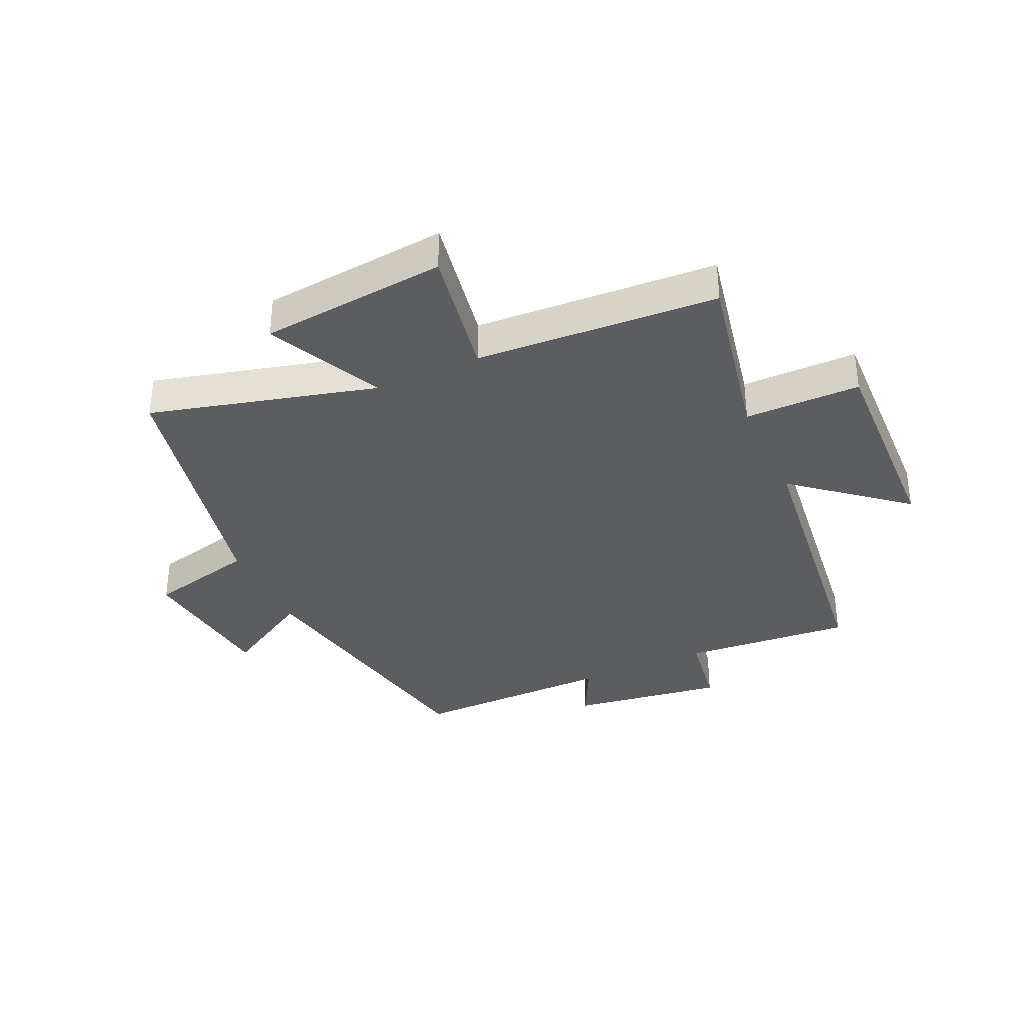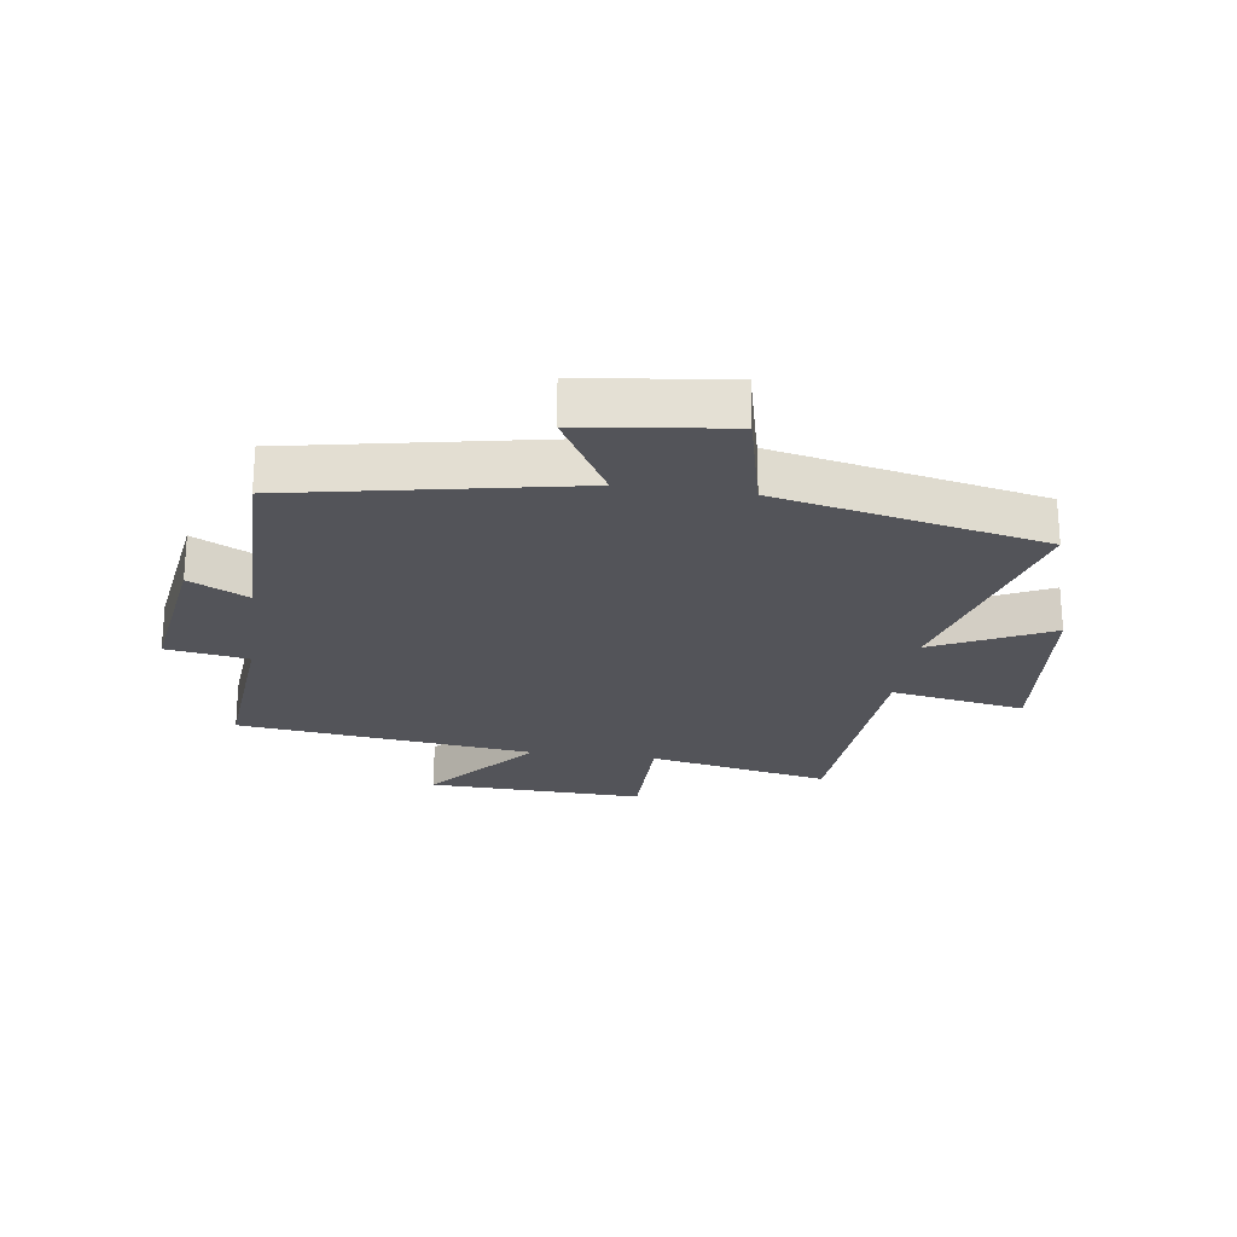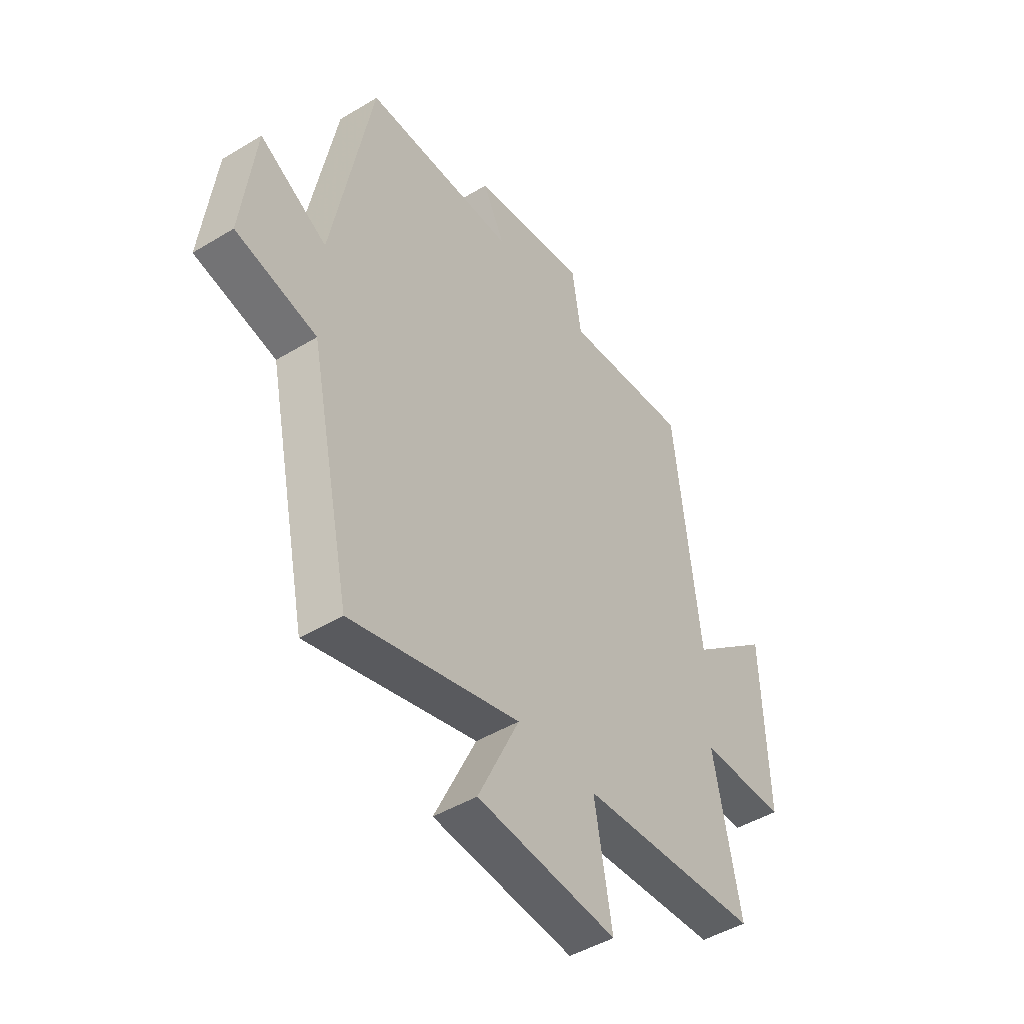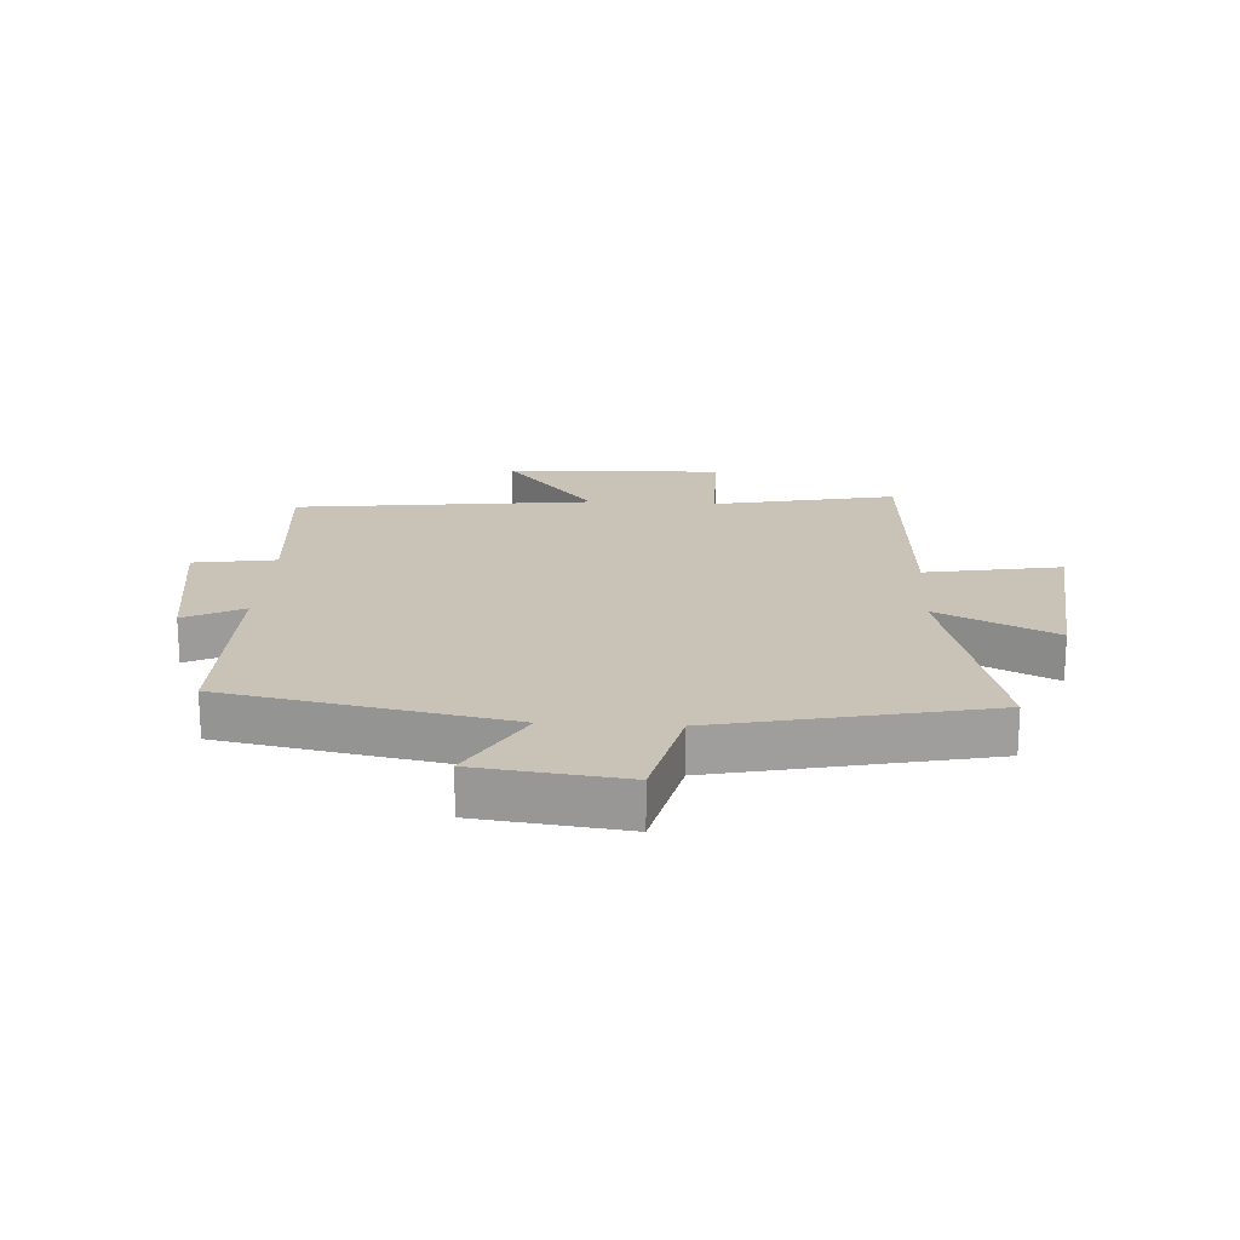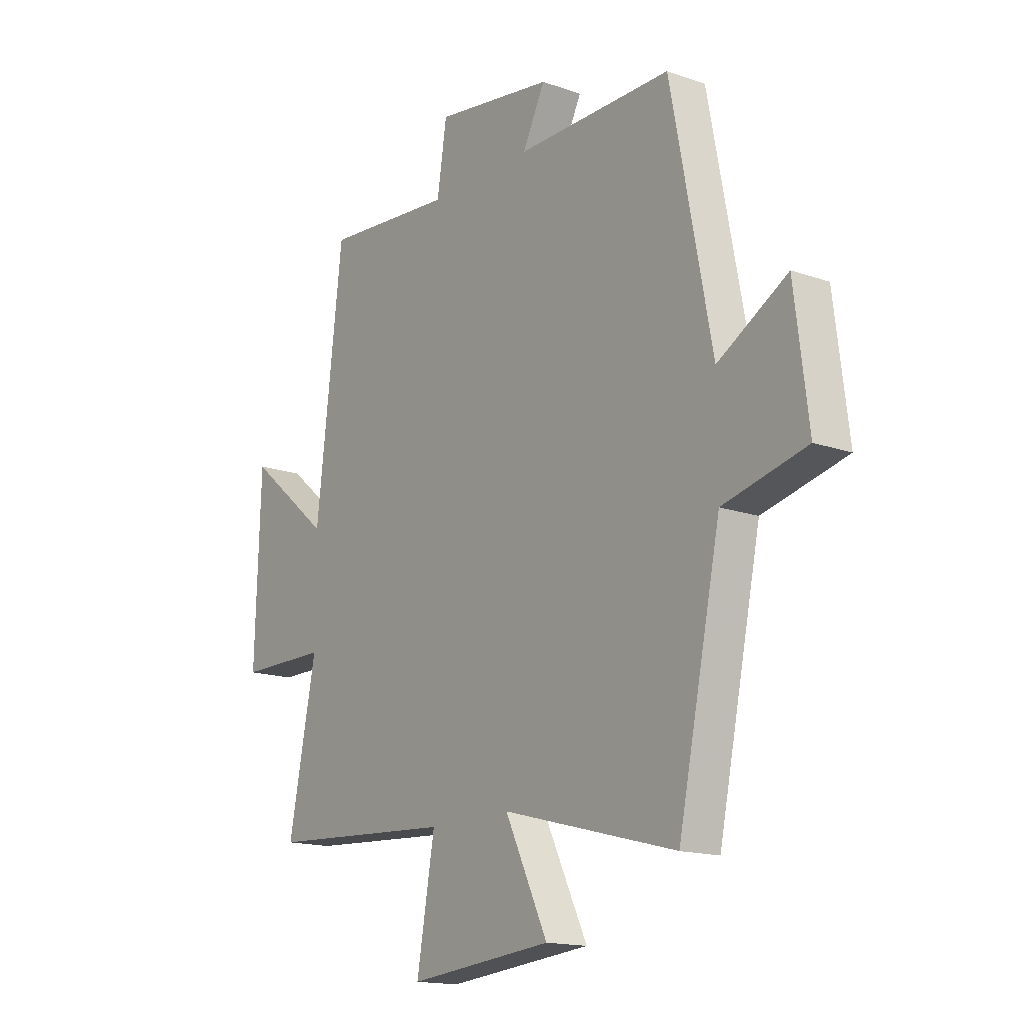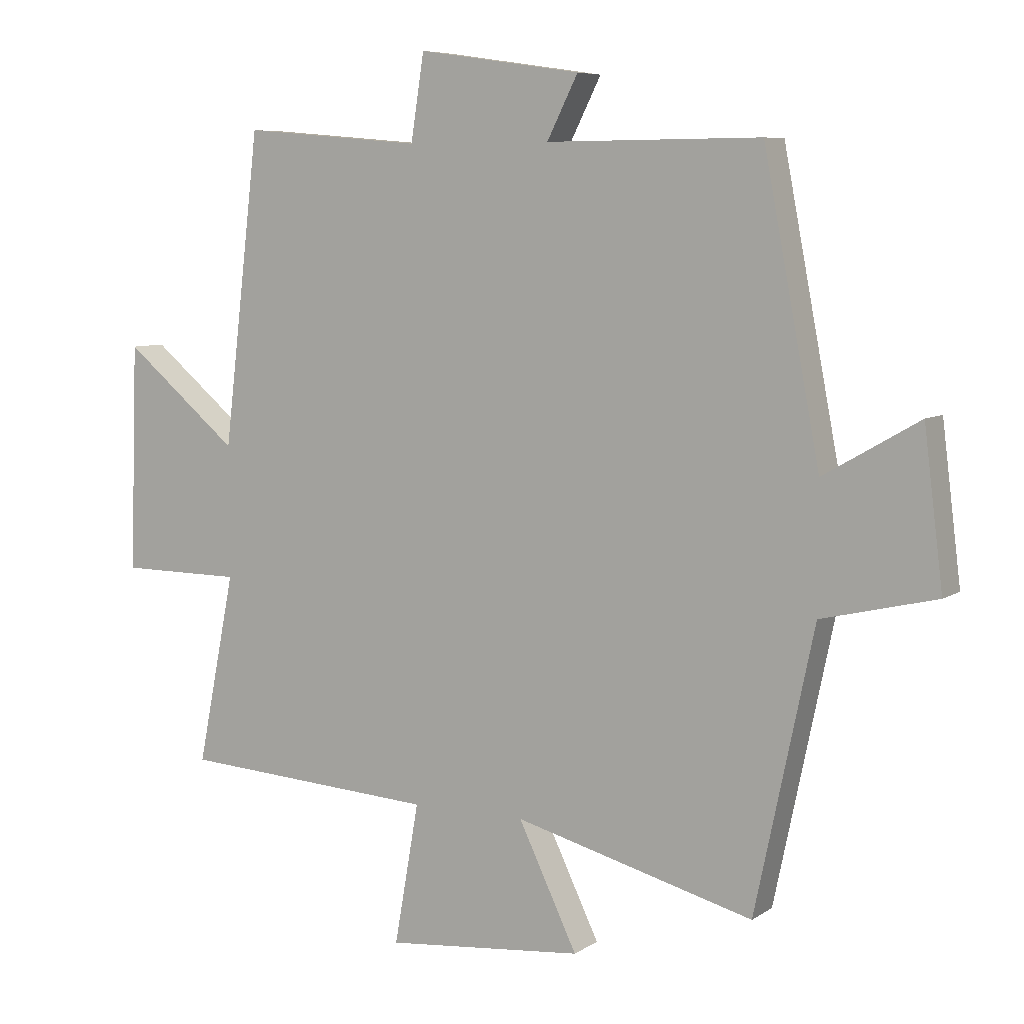
<metadata>
{"format":"obj","ext":"obj","renderer":"f3d","projection":"perspective","resolution":1024,"background":"white","views":[{"elev":-35.6,"azim":-155.4,"up":"+Y"},{"elev":-23.7,"azim":82.0,"up":"+Y"},{"elev":-46.0,"azim":124.8,"up":"+Z"},{"elev":19.5,"azim":93.3,"up":"+Y"},{"elev":-15.8,"azim":53.7,"up":"+Z"},{"elev":7.0,"azim":29.8,"up":"+Z"}]}
</metadata>
<code>
v -0.56 0.07 -0.475
v -0.5 0.07 -0.174
v -0.694 0.07 -0.173
v -0.682 0.07 0.185
v -0.5 0.07 0.034
v -0.442 0.07 0.524
v -0.158 0.07 0.5
v -0.137 0.07 0.635
v 0.121 0.07 0.597
v 0.072 0.07 0.5
v 0.411 0.07 0.502
v 0.5 0.07 0.039
v 0.651 0.07 0.126
v 0.681 0.07 -0.116
v 0.5 0.07 -0.159
v 0.407 0.07 -0.6
v 0.028 0.07 -0.5
v 0.121 0.07 -0.693
v -0.193 0.07 -0.723
v -0.154 0.07 -0.5
v -0.56 0 -0.475
v -0.5 0 -0.174
v -0.694 0 -0.173
v -0.682 0 0.185
v -0.5 0 0.034
v -0.442 0 0.524
v -0.158 0 0.5
v -0.137 0 0.635
v 0.121 0 0.597
v 0.072 0 0.5
v 0.411 0 0.502
v 0.5 0 0.039
v 0.651 0 0.126
v 0.681 0 -0.116
v 0.5 0 -0.159
v 0.407 0 -0.6
v 0.028 0 -0.5
v 0.121 0 -0.693
v -0.193 0 -0.723
v -0.154 0 -0.5
f 17 18 19 20
f 17 20 1 2
f 15 16 17 2
f 12 13 14 15
f 10 11 12 15
f 10 15 2 3
f 7 8 9 10
f 5 6 7
f 5 7 10
f 3 4 5
f 3 5 10
f 40 39 38 37
f 22 21 40 37
f 22 37 36 35
f 35 34 33 32
f 35 32 31 30
f 23 22 35 30
f 30 29 28 27
f 27 26 25
f 30 27 25
f 25 24 23
f 30 25 23
f 1 21 22 2
f 2 22 23 3
f 3 23 24 4
f 4 24 25 5
f 5 25 26 6
f 6 26 27 7
f 7 27 28 8
f 8 28 29 9
f 9 29 30 10
f 10 30 31 11
f 11 31 32 12
f 12 32 33 13
f 13 33 34 14
f 14 34 35 15
f 15 35 36 16
f 16 36 37 17
f 17 37 38 18
f 18 38 39 19
f 19 39 40 20
f 20 40 21 1

</code>
